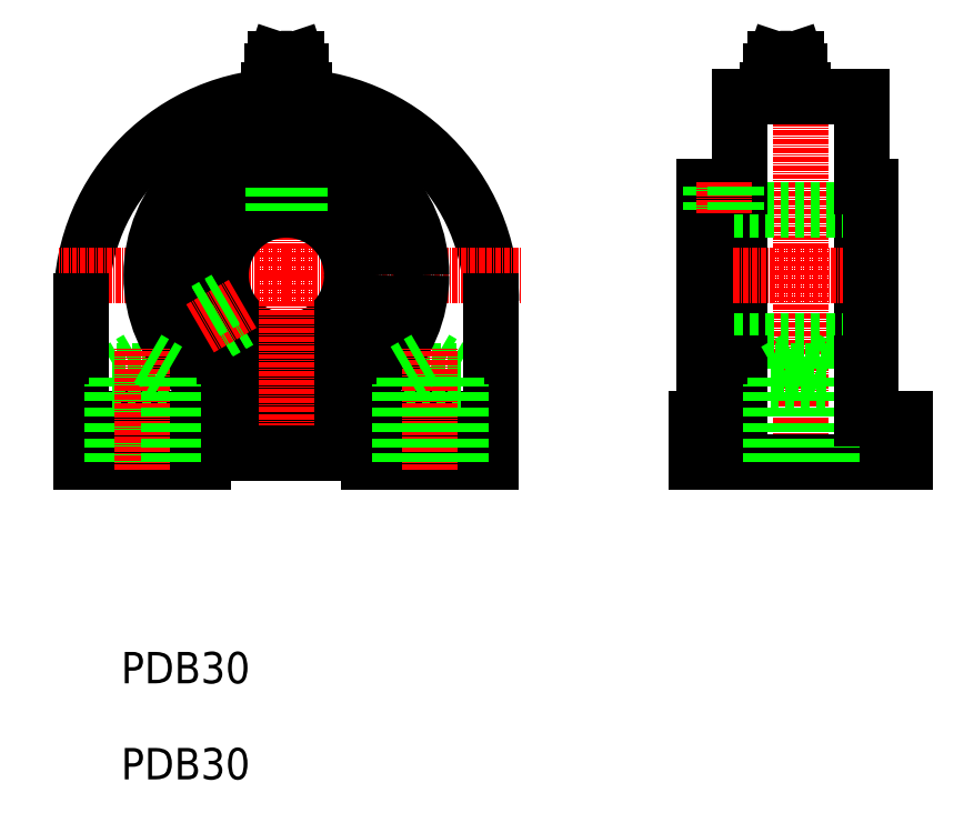
<metadata>
{"format":"dxf","ext":"dxf","renderer":"ezdxf+matplotlib","layout":"modelspace","background":"white","min_lineweight":24,"dpi":150}
</metadata>
<code>
0
SECTION
2
ENTITIES
0
ARC
8
0
10
253.9
20
122.3
30
0
40
47
50
0
51
180
0
LINE
8
0
10
300.9
20
85.34
30
0
11
272.9
21
85.34
31
0
0
LINE
8
0
10
272.9
20
95.34
30
0
11
300.9
21
95.34
31
0
0
LINE
8
CENTER
10
253.9
20
128.2
30
0
11
307.9
21
128.2
31
0
0
LINE
8
0
10
292.9
20
106.3
30
0
11
286.9
21
109.8
31
0
0
LINE
8
0
10
292.9
20
106.3
30
0
11
281
21
106.3
31
0
0
LINE
8
0
10
293.9
20
103.3
30
0
11
279.9
21
103.3
31
0
0
LINE
8
CENTER
10
253.9
20
128.2
30
0
11
253.9
21
172.9
31
0
0
TEXT
8
0
10
214.6
20
12.62
30
0
40
7.2
1
PDB30
72
     1
11
230.8
21
12.62
31
0
0
TEXT
8
0
10
214.6
20
34.65
30
0
40
7.2
1
PDB30
72
     1
11
230.8
21
34.65
31
0
0
LINE
8
0
10
234.9
20
95.34
30
0
11
206.9
21
95.34
31
0
0
LINE
8
CENTER
10
253.9
20
128.2
30
0
11
201.8
21
128.2
31
0
0
LINE
8
0
10
206.9
20
85.34
30
0
11
234.9
21
85.34
31
0
0
LINE
8
0
10
213.9
20
103.3
30
0
11
227.9
21
103.3
31
0
0
LINE
8
0
10
215
20
106.3
30
0
11
226.9
21
106.3
31
0
0
LINE
8
0
10
215
20
106.3
30
0
11
220.9
21
109.8
31
0
0
LINE
8
0
10
206.9
20
122.3
30
0
11
206.9
21
85.34
31
0
0
LINE
8
0
10
215
20
85.34
30
0
11
215
21
106.3
31
0
0
LINE
8
0
10
213.9
20
85.34
30
0
11
213.9
21
103.3
31
0
0
CIRCLE
8
0
10
253.9
20
128.2
30
0
40
15
0
CIRCLE
8
0
10
253.9
20
128.2
30
0
40
20.25
0
CIRCLE
8
0
10
253.9
20
128.2
30
0
40
31
0
LINE
8
CENTER
10
253.9
20
128.2
30
0
11
253.9
21
81.09
31
0
0
LINE
8
0
10
238.5
20
115.1
30
0
11
243.2
21
117.8
31
0
0
LINE
8
0
10
238.3
20
115.4
30
0
11
242.9
21
118.1
31
0
0
LINE
8
CENTER
10
243.9
20
121.7
30
0
11
234.1
21
116
31
0
0
LINE
8
0
10
234.9
20
87.34
30
0
11
272.9
21
87.34
31
0
0
LINE
8
0
10
234.9
20
85.34
30
0
11
234.9
21
95.34
31
0
0
LINE
8
CENTER
10
220.9
20
83.63
30
0
11
220.9
21
111.4
31
0
0
LINE
8
0
10
226.9
20
85.34
30
0
11
226.9
21
106.3
31
0
0
LINE
8
0
10
227.9
20
85.34
30
0
11
227.9
21
103.3
31
0
0
LINE
8
0
10
226.9
20
106.3
30
0
11
220.9
21
109.8
31
0
0
LINE
8
0
10
272.9
20
85.34
30
0
11
272.9
21
95.34
31
0
0
LINE
8
CENTER
10
286.9
20
83.63
30
0
11
286.9
21
111.4
31
0
0
LINE
8
0
10
279.9
20
85.34
30
0
11
279.9
21
103.3
31
0
0
LINE
8
0
10
281
20
85.34
30
0
11
281
21
106.3
31
0
0
LINE
8
0
10
281
20
106.3
30
0
11
286.9
21
109.8
31
0
0
LINE
8
0
10
235.5
20
119.8
30
0
11
240.1
21
122.5
31
0
0
LINE
8
0
10
235.4
20
120.2
30
0
11
239.9
21
122.9
31
0
0
LINE
8
0
10
251.3
20
148.3
30
0
11
251.3
21
143
31
0
0
LINE
8
0
10
250.9
20
148.3
30
0
11
250.9
21
142.9
31
0
0
LINE
8
0
10
256.5
20
148.3
30
0
11
256.5
21
143
31
0
0
LINE
8
0
10
256.9
20
148.3
30
0
11
256.9
21
142.9
31
0
0
ARC
8
0
10
257.1
20
170.8
30
0
40
1.481
50
218.9
51
253.4
0
ARC
8
0
10
257.1
20
169.9
30
0
40
1.481
50
106.6
51
141.1
0
LINE
8
0
10
250.6
20
169.3
30
0
11
257.2
21
169.3
31
0
0
LINE
8
0
10
251.5
20
177.8
30
0
11
256.3
21
177.8
31
0
0
LINE
8
0
10
250.6
20
175.1
30
0
11
257.2
21
175.1
31
0
0
LINE
8
CENTER
10
253.9
20
168
30
0
11
253.9
21
179.2
31
0
0
ARC
8
0
10
253.9
20
175.1
30
0
40
3.3
50
180
51
207.1
0
ARC
8
0
10
245.3
20
174.6
30
0
40
6
50
320.3
51
344.8
0
ARC
8
0
10
250.3
20
173.3
30
0
40
0.7999
50
344.8
51
27.07
0
ARC
8
0
10
253.9
20
174.8
30
0
40
3.2
50
74.62
51
105.4
0
ARC
8
0
10
254.5
20
174.7
30
0
40
5.445
50
242.3
51
253.4
0
ARC
8
0
10
253.9
20
173.4
30
0
40
4.038
50
255.1
51
284.9
0
ARC
8
0
10
253.4
20
174.7
30
0
40
5.445
50
286.6
51
297.7
0
ARC
8
0
10
251
20
170.8
30
0
40
1.481
50
218.9
51
253.4
0
ARC
8
0
10
250.9
20
170.4
30
0
40
1.098
50
255
51
285
0
ARC
8
0
10
250.8
20
170.8
30
0
40
1.481
50
286.6
51
321.1
0
ARC
8
0
10
253.4
20
166
30
0
40
5.445
50
62.27
51
73.42
0
ARC
8
0
10
253.9
20
167.3
30
0
40
4.038
50
75.05
51
104.9
0
ARC
8
0
10
254.5
20
166
30
0
40
5.445
50
106.6
51
117.7
0
ARC
8
0
10
250.8
20
169.9
30
0
40
1.481
50
38.87
51
73.41
0
ARC
8
0
10
250.9
20
170.2
30
0
40
1.098
50
75.04
51
105
0
ARC
8
0
10
251
20
169.9
30
0
40
1.481
50
106.6
51
141.1
0
LINE
8
0
10
251.9
20
170.8
30
0
11
251.9
21
169.9
31
0
0
LINE
8
0
10
256
20
170.8
30
0
11
256
21
169.9
31
0
0
LINE
8
0
10
249.9
20
170.8
30
0
11
249.9
21
169.9
31
0
0
LINE
8
0
10
250.6
20
175.1
30
0
11
251.5
21
177.8
31
0
0
LINE
8
0
10
253.9
20
169.3
30
0
11
253.9
21
169.3
31
0
0
ARC
8
0
10
253.9
20
175.1
30
0
40
3.3
50
332.9
51
0
0
ARC
8
0
10
262.6
20
174.6
30
0
40
6
50
195.2
51
219.7
0
ARC
8
0
10
257.6
20
173.3
30
0
40
0.8
50
152.9
51
195.2
0
ARC
8
0
10
257
20
170.4
30
0
40
1.098
50
255
51
285
0
ARC
8
0
10
256.8
20
170.8
30
0
40
1.481
50
286.6
51
321.1
0
ARC
8
0
10
256.8
20
169.9
30
0
40
1.481
50
38.87
51
73.41
0
ARC
8
0
10
257
20
170.2
30
0
40
1.098
50
75.04
51
105
0
LINE
8
0
10
258
20
170.8
30
0
11
258
21
169.9
31
0
0
LINE
8
0
10
256.3
20
177.8
30
0
11
257.2
21
175.1
31
0
0
LINE
8
0
10
357.9
20
95.34
30
0
11
357.9
21
169.3
31
0
0
LINE
8
0
10
385.9
20
169.3
30
0
11
385.9
21
95.34
31
0
0
LINE
8
CENTER
10
371.9
20
82.24
30
0
11
371.9
21
172.9
31
0
0
LINE
8
0
10
395.9
20
85.34
30
0
11
347.9
21
85.34
31
0
0
LINE
8
CENTER
10
344.8
20
128.2
30
0
11
392
21
128.2
31
0
0
LINE
8
0
10
349.7
20
143.2
30
0
11
387.8
21
143.2
31
0
0
LINE
8
0
10
349.7
20
113.2
30
0
11
387.8
21
113.2
31
0
0
LINE
8
0
10
300.9
20
122.3
30
0
11
300.9
21
85.34
31
0
0
LINE
8
0
10
349.7
20
108
30
0
11
349.7
21
148.5
31
0
0
LINE
8
0
10
293.9
20
85.34
30
0
11
293.9
21
103.3
31
0
0
LINE
8
0
10
292.9
20
85.34
30
0
11
292.9
21
106.3
31
0
0
LINE
8
0
10
347.9
20
85.34
30
0
11
347.9
21
95.34
31
0
0
LINE
8
0
10
347.9
20
95.34
30
0
11
357.9
21
95.34
31
0
0
LINE
8
0
10
357.9
20
108
30
0
11
349.7
21
108
31
0
0
LINE
8
0
10
349.7
20
148.5
30
0
11
357.9
21
148.5
31
0
0
LINE
8
0
10
351.6
20
148.5
30
0
11
351.6
21
143.2
31
0
0
LINE
8
0
10
351.2
20
148.5
30
0
11
351.2
21
143.2
31
0
0
LINE
8
CENTER
10
354.2
20
149.5
30
0
11
354.2
21
142.4
31
0
0
LINE
8
0
10
357.2
20
148.5
30
0
11
357.2
21
143.2
31
0
0
LINE
8
0
10
356.8
20
148.5
30
0
11
356.8
21
143.2
31
0
0
LINE
8
0
10
387.8
20
148.5
30
0
11
387.8
21
108
31
0
0
LINE
8
0
10
395.9
20
95.34
30
0
11
395.9
21
85.34
31
0
0
LINE
8
0
10
378.9
20
85.34
30
0
11
378.9
21
103.3
31
0
0
LINE
8
0
10
364.9
20
85.34
30
0
11
364.9
21
103.3
31
0
0
LINE
8
0
10
377.9
20
85.34
30
0
11
377.9
21
106.3
31
0
0
LINE
8
0
10
366
20
85.34
30
0
11
366
21
106.3
31
0
0
LINE
8
0
10
364.9
20
103.3
30
0
11
378.9
21
103.3
31
0
0
LINE
8
0
10
377.9
20
106.3
30
0
11
371.9
21
109.8
31
0
0
LINE
8
0
10
366
20
106.3
30
0
11
377.9
21
106.3
31
0
0
LINE
8
0
10
366
20
106.3
30
0
11
371.9
21
109.8
31
0
0
LINE
8
0
10
385.9
20
95.34
30
0
11
395.9
21
95.34
31
0
0
LINE
8
0
10
387.8
20
108
30
0
11
385.9
21
108
31
0
0
LINE
8
0
10
385.9
20
148.5
30
0
11
387.8
21
148.5
31
0
0
LINE
8
0
10
357.9
20
169.3
30
0
11
385.9
21
169.3
31
0
0
ARC
8
0
10
359.8
20
174.6
30
0
40
6
50
320.3
51
344.8
0
ARC
8
0
10
365.5
20
170.8
30
0
40
1.481
50
218.9
51
253.4
0
ARC
8
0
10
365.5
20
169.9
30
0
40
1.481
50
106.6
51
141.1
0
LINE
8
0
10
364.4
20
170.8
30
0
11
364.4
21
169.9
31
0
0
LINE
8
CENTER
10
368.4
20
168
30
0
11
368.4
21
179.2
31
0
0
ARC
8
0
10
368.4
20
175.1
30
0
40
3.3
50
332.9
51
0
0
ARC
8
0
10
377.1
20
174.6
30
0
40
6
50
195.2
51
219.7
0
ARC
8
0
10
372.1
20
173.3
30
0
40
0.8
50
152.9
51
195.2
0
ARC
8
0
10
368.4
20
175.1
30
0
40
3.3
50
180
51
207.1
0
ARC
8
0
10
364.8
20
173.3
30
0
40
0.7999
50
344.8
51
27.07
0
ARC
8
0
10
368.4
20
174.8
30
0
40
3.2
50
74.62
51
105.4
0
ARC
8
0
10
369
20
174.7
30
0
40
5.445
50
242.3
51
253.4
0
ARC
8
0
10
368.4
20
173.4
30
0
40
4.038
50
255.1
51
284.9
0
ARC
8
0
10
367.9
20
174.7
30
0
40
5.445
50
286.6
51
297.7
0
ARC
8
0
10
365.4
20
170.4
30
0
40
1.098
50
255
51
285
0
ARC
8
0
10
365.3
20
170.8
30
0
40
1.481
50
286.6
51
321.1
0
ARC
8
0
10
371.6
20
170.8
30
0
40
1.481
50
218.9
51
253.4
0
ARC
8
0
10
371.5
20
170.4
30
0
40
1.098
50
255
51
285
0
ARC
8
0
10
371.3
20
170.8
30
0
40
1.481
50
286.6
51
321.1
0
ARC
8
0
10
367.9
20
166
30
0
40
5.445
50
62.27
51
73.42
0
ARC
8
0
10
368.4
20
167.3
30
0
40
4.038
50
75.05
51
104.9
0
ARC
8
0
10
369
20
166
30
0
40
5.445
50
106.6
51
117.7
0
ARC
8
0
10
365.3
20
169.9
30
0
40
1.481
50
38.87
51
73.41
0
ARC
8
0
10
365.4
20
170.2
30
0
40
1.098
50
75.04
51
105
0
ARC
8
0
10
371.3
20
169.9
30
0
40
1.481
50
38.87
51
73.41
0
ARC
8
0
10
371.5
20
170.2
30
0
40
1.098
50
75.04
51
105
0
ARC
8
0
10
371.6
20
169.9
30
0
40
1.481
50
106.6
51
141.1
0
LINE
8
0
10
366.4
20
170.8
30
0
11
366.4
21
169.9
31
0
0
LINE
8
0
10
370.5
20
170.8
30
0
11
370.5
21
169.9
31
0
0
LINE
8
0
10
372.5
20
170.8
30
0
11
372.5
21
169.9
31
0
0
LINE
8
0
10
370.8
20
177.8
30
0
11
371.7
21
175.1
31
0
0
LINE
8
0
10
365.1
20
175.1
30
0
11
366
21
177.8
31
0
0
LINE
8
0
10
365.1
20
169.3
30
0
11
371.7
21
169.3
31
0
0
LINE
8
0
10
366
20
177.8
30
0
11
370.8
21
177.8
31
0
0
LINE
8
0
10
365.1
20
175.1
30
0
11
371.7
21
175.1
31
0
0
LINE
8
0
10
368.4
20
169.3
30
0
11
368.4
21
169.3
31
0
0
ENDSEC
0
EOF

</code>
